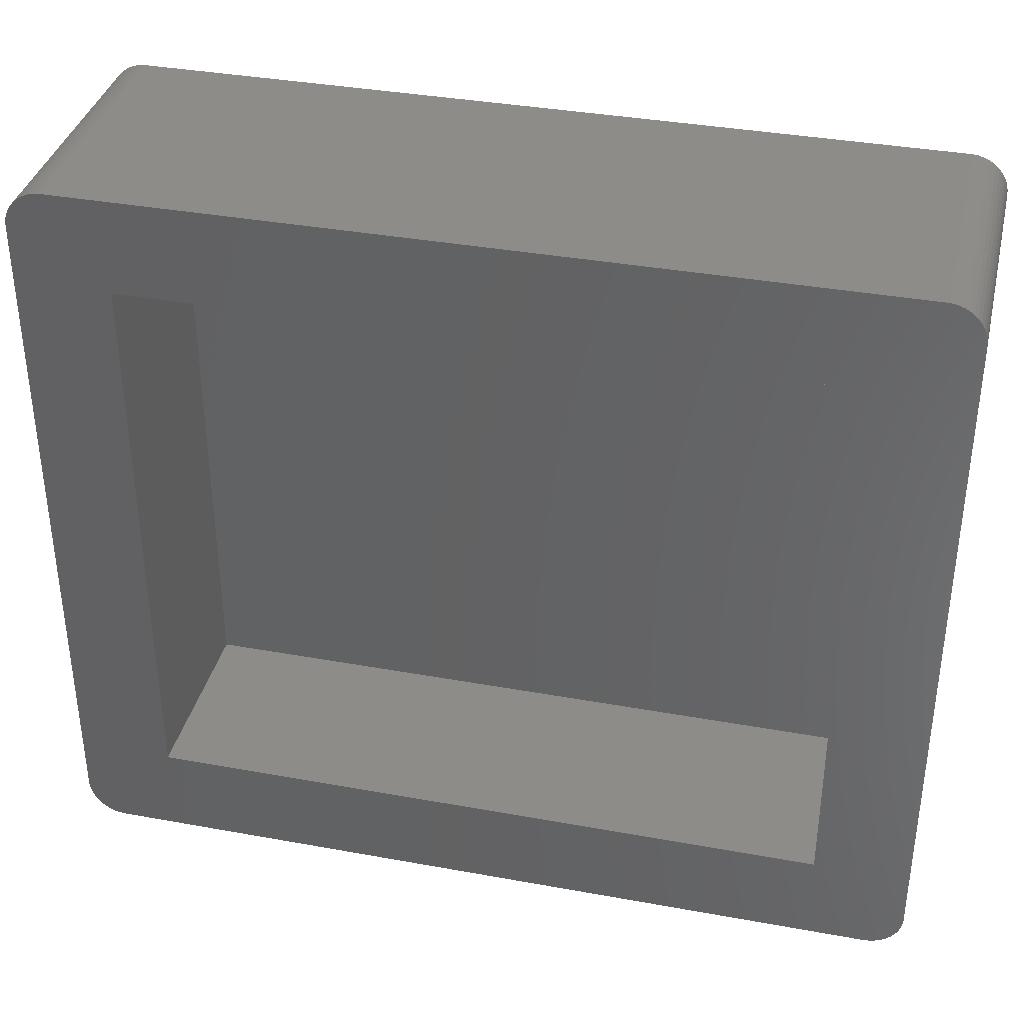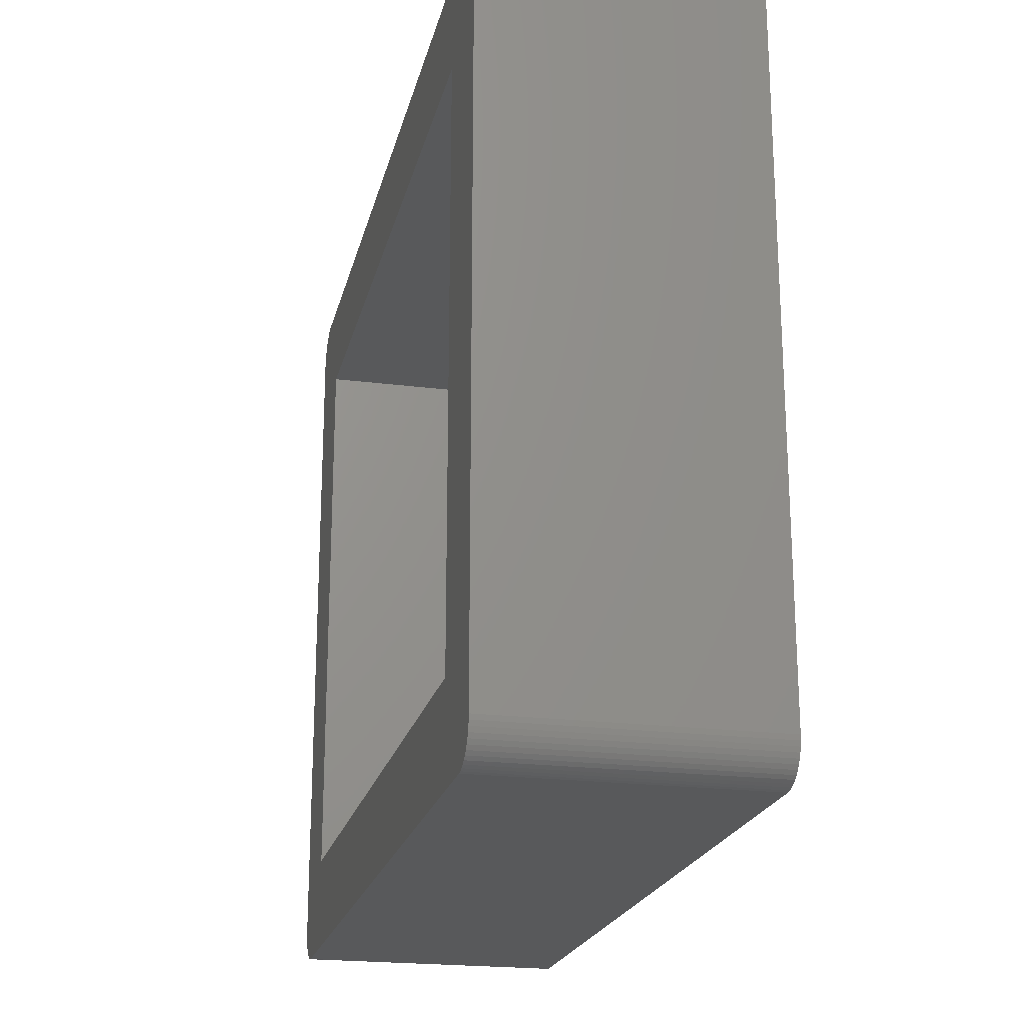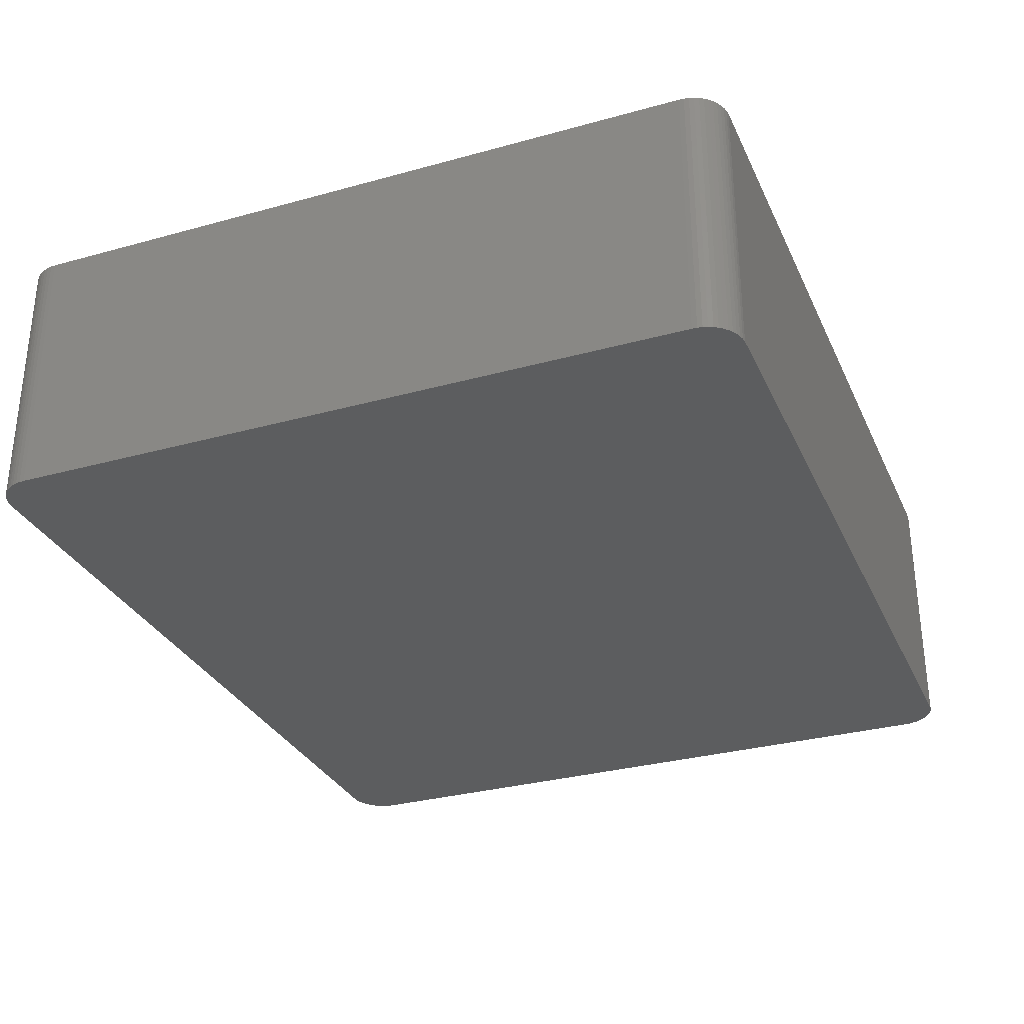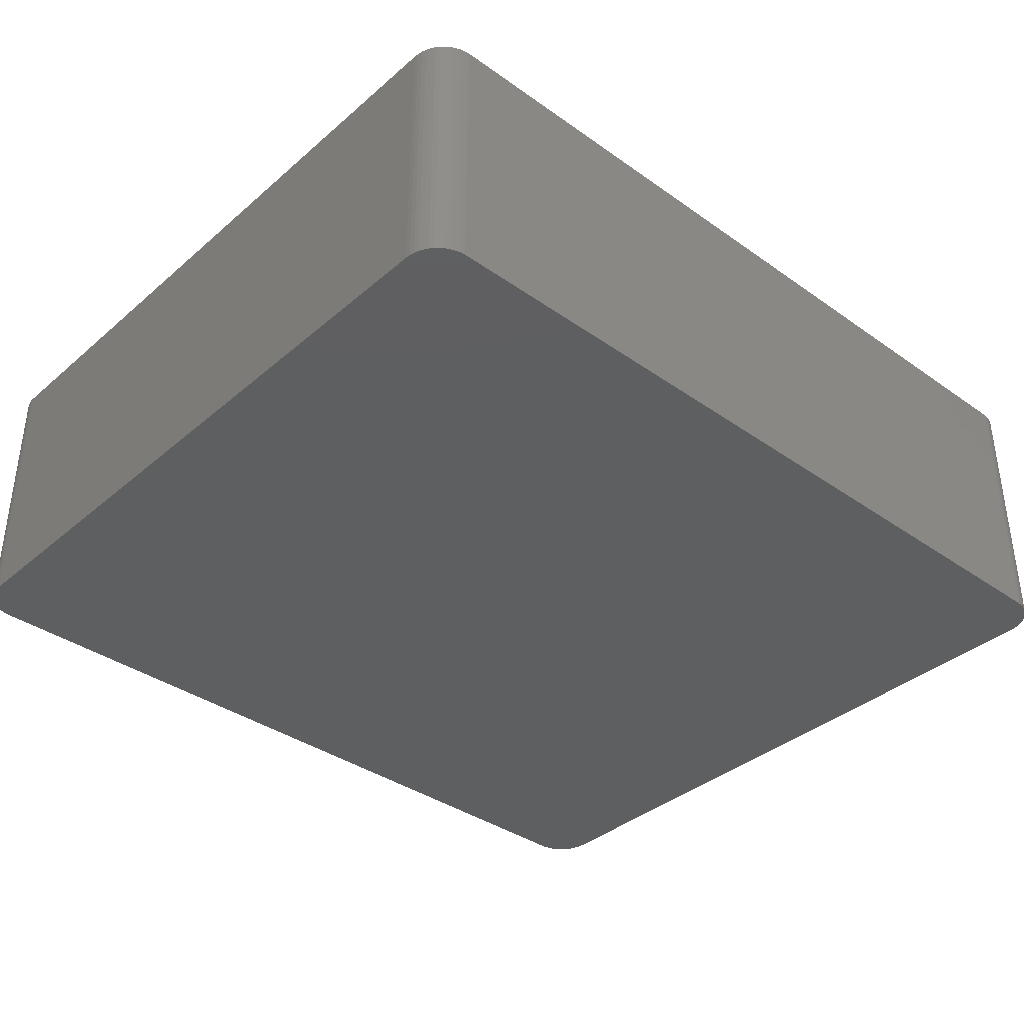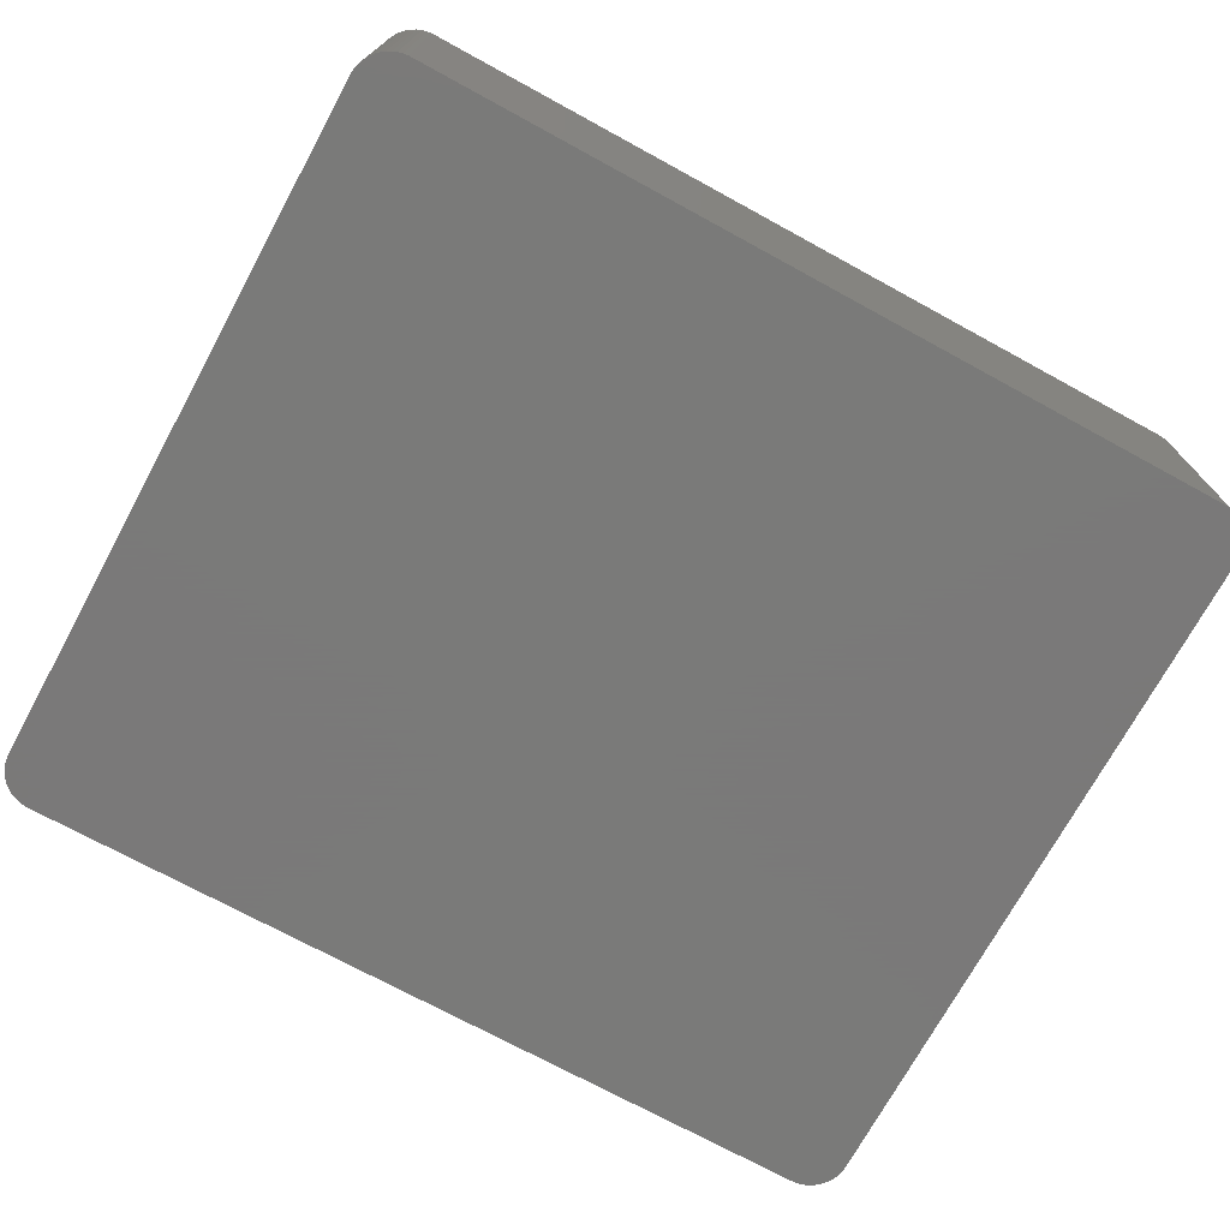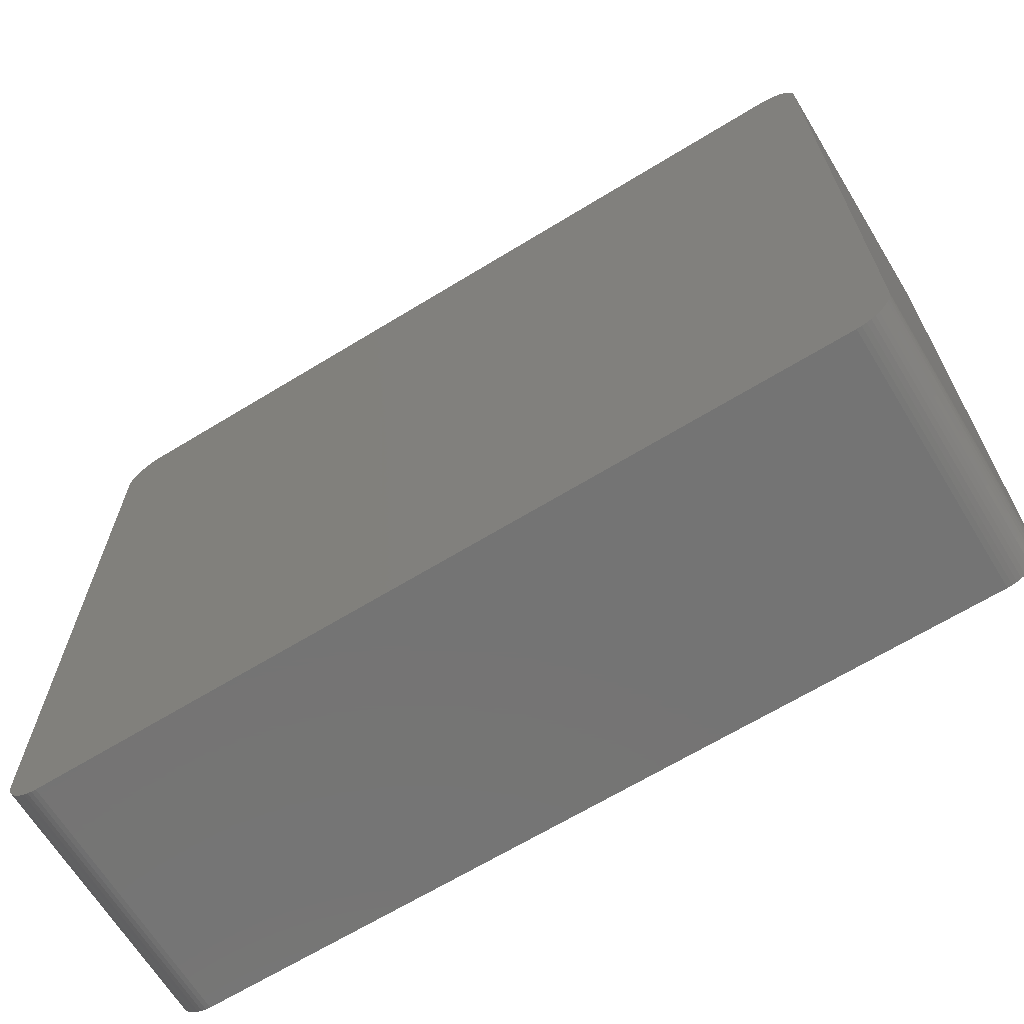
<metadata>
{"format":"stl","ext":"stl","renderer":"f3d","projection":"perspective","resolution":1024,"background":"white","views":[{"elev":36.7,"azim":13.3,"up":"+Y"},{"elev":-21.3,"azim":77.2,"up":"+Y"},{"elev":-31.0,"azim":-68.4,"up":"+Z"},{"elev":-37.0,"azim":-42.3,"up":"+Z"},{"elev":-72.7,"azim":-28.6,"up":"+Z"},{"elev":-66.5,"azim":-148.5,"up":"+Y"}]}
</metadata>
<code>
# stl→obj: 112 verts, 220 faces
v 0.4686 0.2513 5.738e-17
v 0.4921 0.3747 -7
v 0.4921 0.3747 6.027e-17
v 0.4686 0.2513 -7
v 0.4298 0.1319 5.263e-17
v 0.4298 0.1319 -7
v 0.5 0.5 -7
v 0.5 0.5 6.123e-17
v -21.56 -0.498 -7
v -0.4372 -0.498 -5.354e-17
v -21.56 -0.498 -2.641e-15
v -0.4372 -0.498 -7
v 0.5 18.5 -7
v -0.4372 19.5 -7
v 0.4921 18.63 -7
v 0.3763 0.01825 -7
v 0.4686 18.75 -7
v 0.309 -0.08778 -7
v 0.4298 18.87 -7
v 0.229 -0.1845 -7
v 0.3763 18.98 -7
v 0.1374 -0.2705 -7
v 0.309 19.09 -7
v 0.03583 -0.3443 -7
v 0.229 19.18 -7
v -0.07422 -0.4048 -7
v 0.1374 19.27 -7
v -0.191 -0.4511 -7
v 0.03583 19.34 -7
v -0.3126 -0.4823 -7
v -0.07422 19.4 -7
v -0.191 19.45 -7
v -0.3126 19.48 -7
v -21.56 19.5 -7
v -22.5 0.5 -7
v -21.69 -0.4823 -7
v -21.81 -0.4511 -7
v -22.5 18.5 -7
v -21.93 -0.4048 -7
v -21.69 19.48 -7
v -22.04 -0.3443 -7
v -21.81 19.45 -7
v -22.14 -0.2705 -7
v -21.93 19.4 -7
v -22.23 -0.1845 -7
v -22.04 19.34 -7
v -22.31 -0.08778 -7
v -22.14 19.27 -7
v -22.38 0.01825 -7
v -22.23 19.18 -7
v -22.43 0.1319 -7
v -22.31 19.09 -7
v -22.47 0.2513 -7
v -22.38 18.98 -7
v -22.49 0.3747 -7
v -22.43 18.87 -7
v -22.47 18.75 -7
v -22.49 18.63 -7
v -22.5 18.5 -2.755e-15
v -22.5 0.5 -2.755e-15
v 0.3763 0.01825 4.608e-17
v 0.5 18.5 6.123e-17
v -0.4372 19.5 -5.354e-17
v 0.4921 18.63 6.027e-17
v -2 17 -2.449e-16
v 0.4686 18.75 5.738e-17
v -2 2 -2.449e-16
v 0.4298 18.87 5.263e-17
v 0.3763 18.98 4.608e-17
v 0.309 19.09 3.784e-17
v 0.229 19.18 2.804e-17
v 0.1374 19.27 1.683e-17
v 0.03583 19.34 4.387e-18
v 0.309 -0.08778 3.784e-17
v -0.07422 19.4 -9.089e-18
v 0.229 -0.1845 2.804e-17
v -0.191 19.45 -2.339e-17
v 0.1374 -0.2705 1.683e-17
v -0.3126 19.48 -3.828e-17
v 0.03583 -0.3443 4.387e-18
v -0.07422 -0.4048 -9.089e-18
v -0.191 -0.4511 -2.339e-17
v -20 17 -2.449e-15
v -21.56 19.5 -2.641e-15
v -0.3126 -0.4823 -3.828e-17
v -20 2 -2.449e-15
v -21.69 19.48 -2.656e-15
v -21.81 19.45 -2.671e-15
v -21.93 19.4 -2.685e-15
v -21.69 -0.4823 -2.656e-15
v -22.04 19.34 -2.699e-15
v -21.81 -0.4511 -2.671e-15
v -22.14 19.27 -2.711e-15
v -21.93 -0.4048 -2.685e-15
v -22.23 19.18 -2.722e-15
v -22.04 -0.3443 -2.699e-15
v -22.31 19.09 -2.732e-15
v -22.14 -0.2705 -2.711e-15
v -22.38 18.98 -2.74e-15
v -22.23 -0.1845 -2.722e-15
v -22.43 18.87 -2.747e-15
v -22.31 -0.08778 -2.732e-15
v -22.47 18.75 -2.752e-15
v -22.38 0.01825 -2.74e-15
v -22.49 18.63 -2.754e-15
v -22.43 0.1319 -2.747e-15
v -22.47 0.2513 -2.752e-15
v -22.49 0.3747 -2.754e-15
v -2 2 -5
v -2 17 -5
v -20 17 -5
v -20 2 -5
f 1 2 3
f 2 1 4
f 5 4 1
f 4 5 6
f 3 7 8
f 7 3 2
f 9 10 11
f 10 9 12
f 12 7 2
f 7 12 13
f 12 2 4
f 14 13 12
f 12 4 6
f 13 14 15
f 12 6 16
f 15 14 17
f 12 16 18
f 17 14 19
f 12 18 20
f 19 14 21
f 12 20 22
f 21 14 23
f 12 22 24
f 23 14 25
f 12 24 26
f 25 14 27
f 12 26 28
f 27 14 29
f 12 28 30
f 29 14 31
f 31 14 32
f 32 14 33
f 9 14 12
f 9 34 14
f 35 9 36
f 9 35 34
f 35 36 37
f 38 34 35
f 35 37 39
f 34 38 40
f 35 39 41
f 40 38 42
f 35 41 43
f 42 38 44
f 35 43 45
f 44 38 46
f 35 45 47
f 46 38 48
f 35 47 49
f 48 38 50
f 35 49 51
f 50 38 52
f 35 51 53
f 52 38 54
f 35 53 55
f 54 38 56
f 56 38 57
f 57 38 58
f 35 59 38
f 59 35 60
f 61 6 5
f 6 61 16
f 8 13 62
f 13 8 7
f 63 62 64
f 62 65 8
f 63 64 66
f 67 8 65
f 63 66 68
f 10 8 67
f 63 68 69
f 8 10 3
f 63 69 70
f 3 10 1
f 63 70 71
f 1 10 5
f 63 71 72
f 5 10 61
f 63 72 73
f 61 10 74
f 63 73 75
f 74 10 76
f 63 75 77
f 76 10 78
f 63 77 79
f 78 10 80
f 62 63 65
f 80 10 81
f 81 10 82
f 63 83 65
f 59 83 84
f 84 83 63
f 82 10 85
f 86 10 67
f 86 11 10
f 83 59 86
f 59 84 87
f 60 86 59
f 59 87 88
f 86 60 11
f 59 88 89
f 11 60 90
f 59 89 91
f 90 60 92
f 59 91 93
f 92 60 94
f 59 93 95
f 94 60 96
f 59 95 97
f 96 60 98
f 59 97 99
f 98 60 100
f 59 99 101
f 100 60 102
f 59 101 103
f 102 60 104
f 59 103 105
f 104 60 106
f 106 60 107
f 107 60 108
f 34 87 84
f 87 34 40
f 14 84 63
f 84 14 34
f 58 103 57
f 103 58 105
f 38 105 58
f 105 38 59
f 22 76 78
f 76 22 20
f 69 23 70
f 23 69 21
f 25 72 71
f 72 25 27
f 62 15 64
f 15 62 13
f 48 95 93
f 95 48 50
f 27 73 72
f 73 27 29
f 70 25 71
f 25 70 23
f 66 19 68
f 19 66 17
f 68 21 69
f 21 68 19
f 64 17 66
f 17 64 15
f 40 88 87
f 88 40 42
f 46 93 91
f 93 46 48
f 42 89 88
f 89 42 44
f 56 99 54
f 99 56 101
f 57 101 56
f 101 57 103
f 32 79 77
f 79 32 33
f 33 63 79
f 63 33 14
f 55 60 35
f 60 55 108
f 45 102 47
f 102 45 100
f 37 90 92
f 90 37 36
f 36 11 90
f 11 36 9
f 43 96 98
f 96 43 41
f 12 85 10
f 85 12 30
f 44 91 89
f 91 44 46
f 52 95 50
f 95 52 97
f 54 97 52
f 97 54 99
f 29 75 73
f 75 29 31
f 31 77 75
f 77 31 32
f 51 107 53
f 107 51 106
f 49 106 51
f 106 49 104
f 39 92 94
f 92 39 37
f 41 94 96
f 94 41 39
f 30 82 85
f 82 30 28
f 26 80 81
f 80 26 24
f 76 18 74
f 18 76 20
f 53 108 55
f 108 53 107
f 47 104 49
f 104 47 102
f 45 98 100
f 98 45 43
f 24 78 80
f 78 24 22
f 28 81 82
f 81 28 26
f 74 16 61
f 16 74 18
f 109 65 110
f 65 109 67
f 111 109 110
f 109 111 112
f 86 111 83
f 111 86 112
f 109 86 67
f 86 109 112
f 111 65 83
f 65 111 110

</code>
